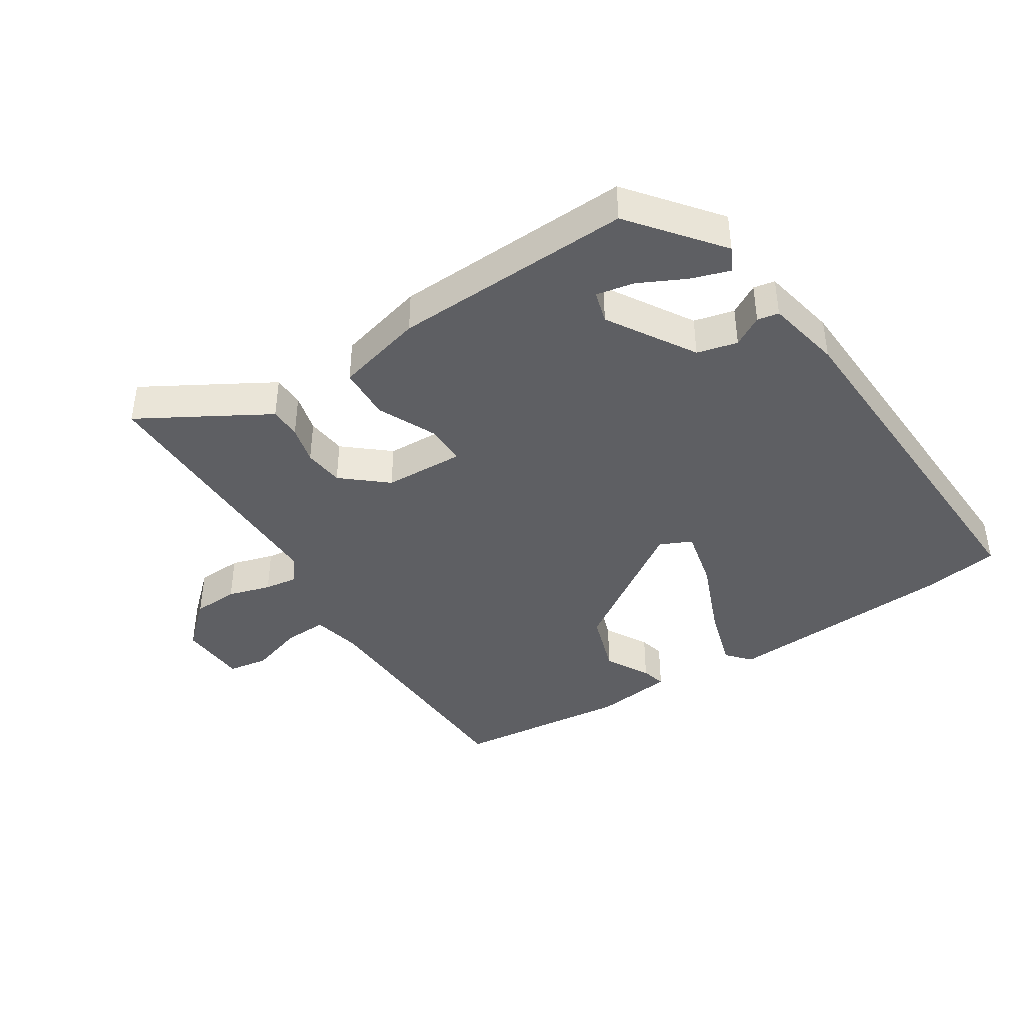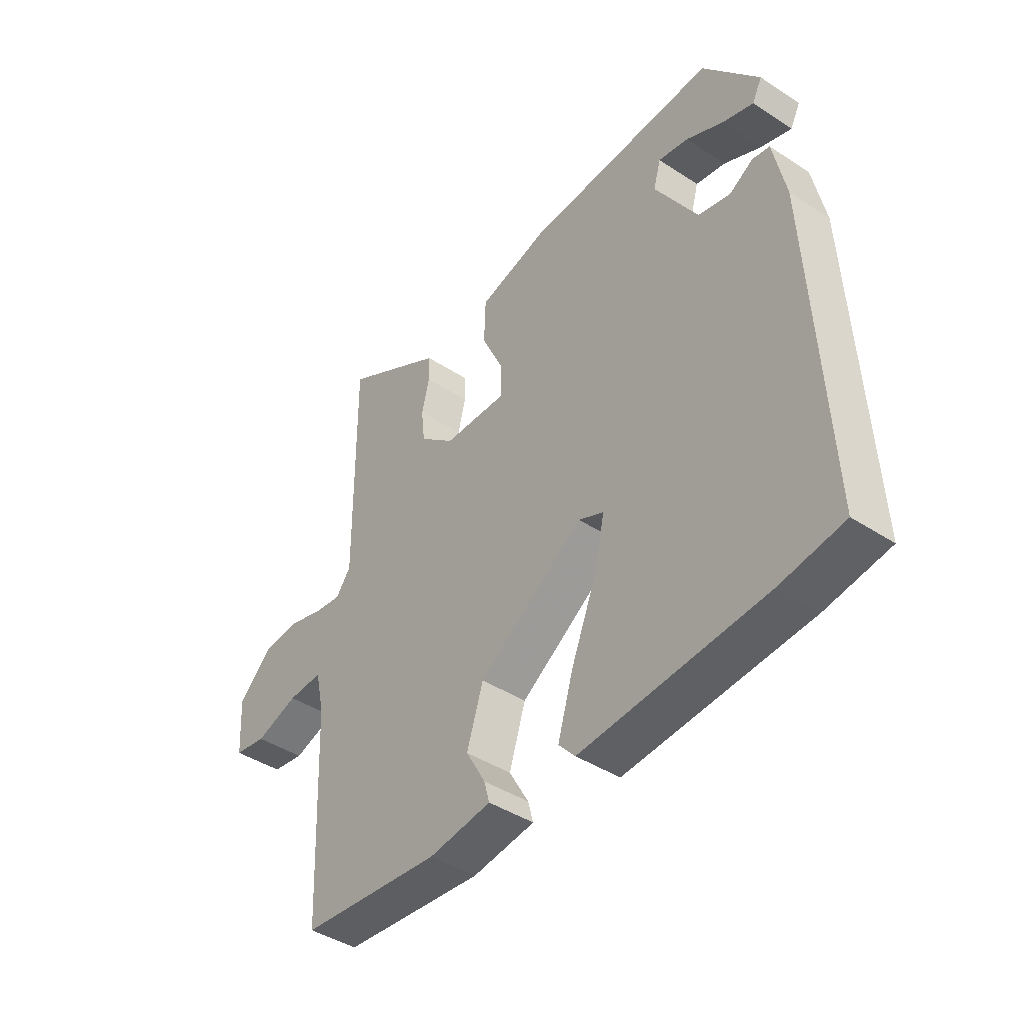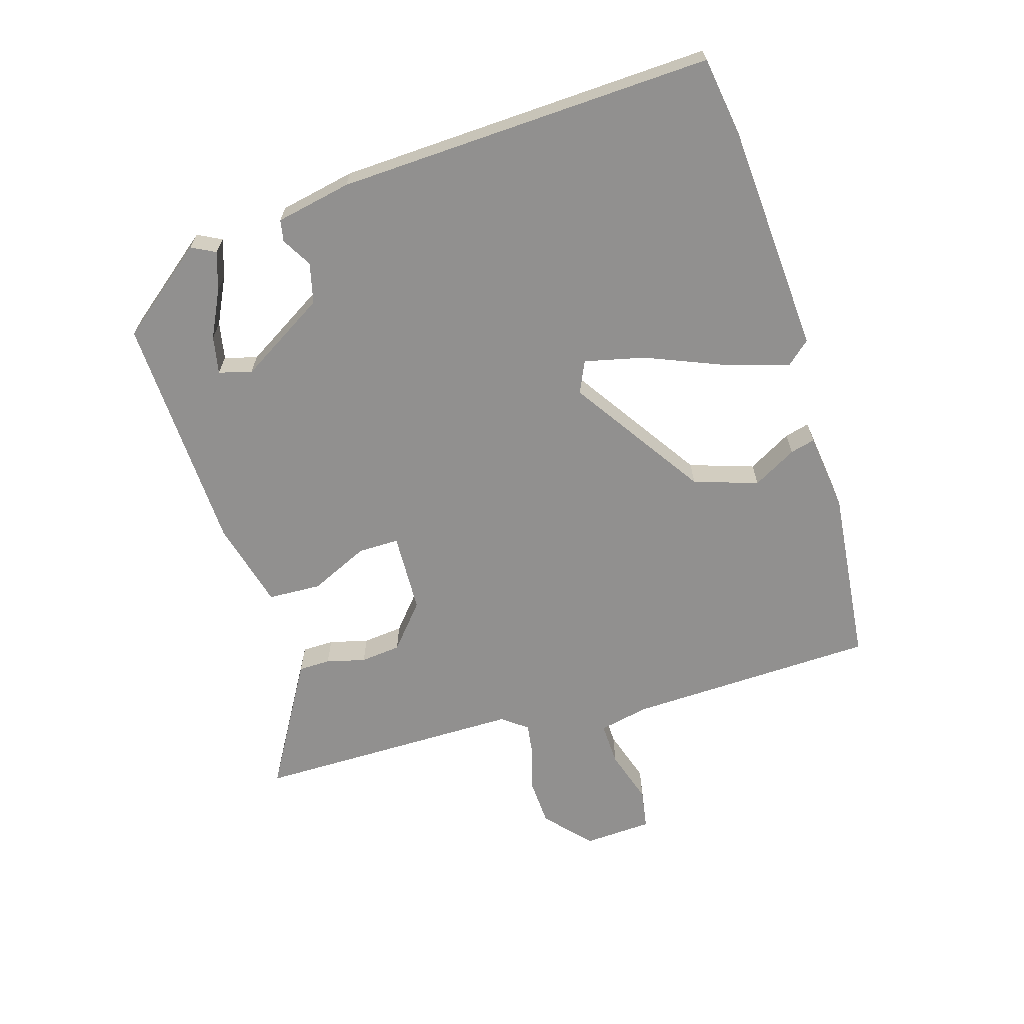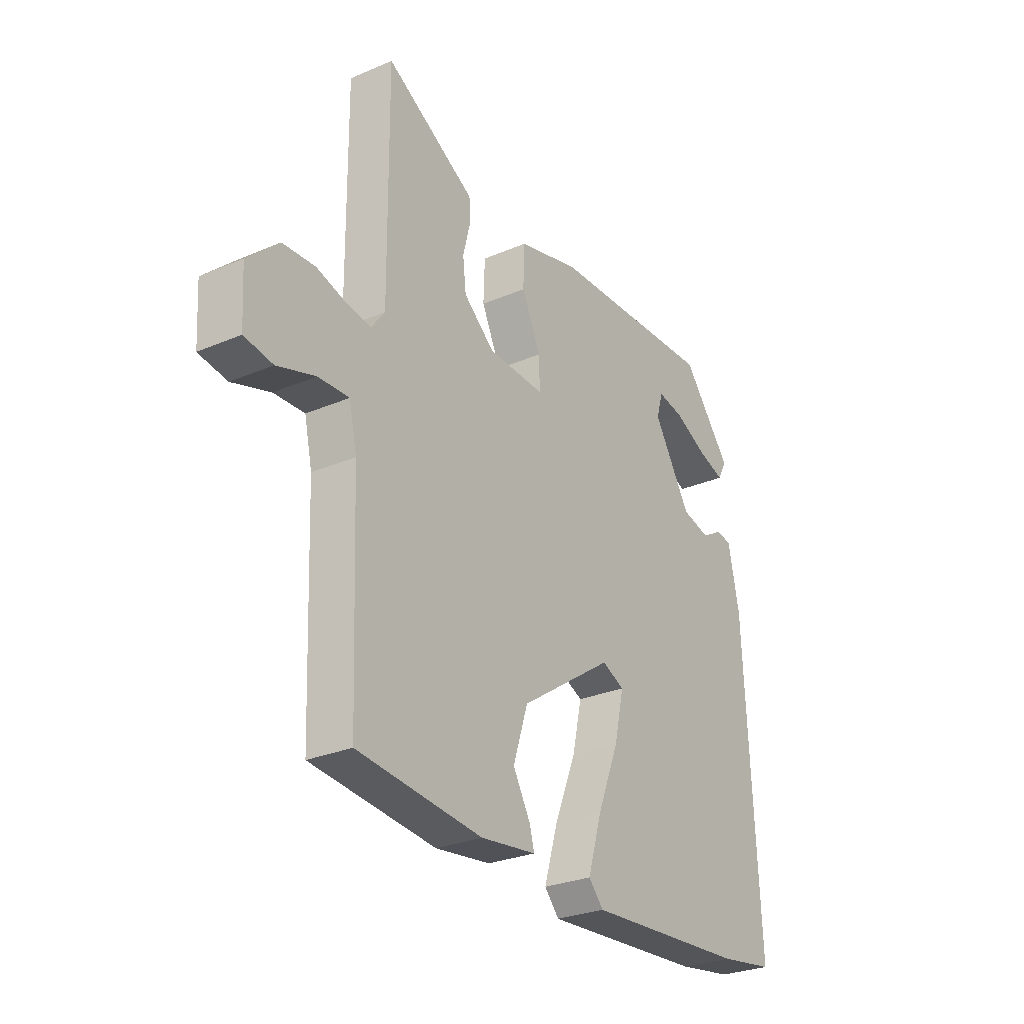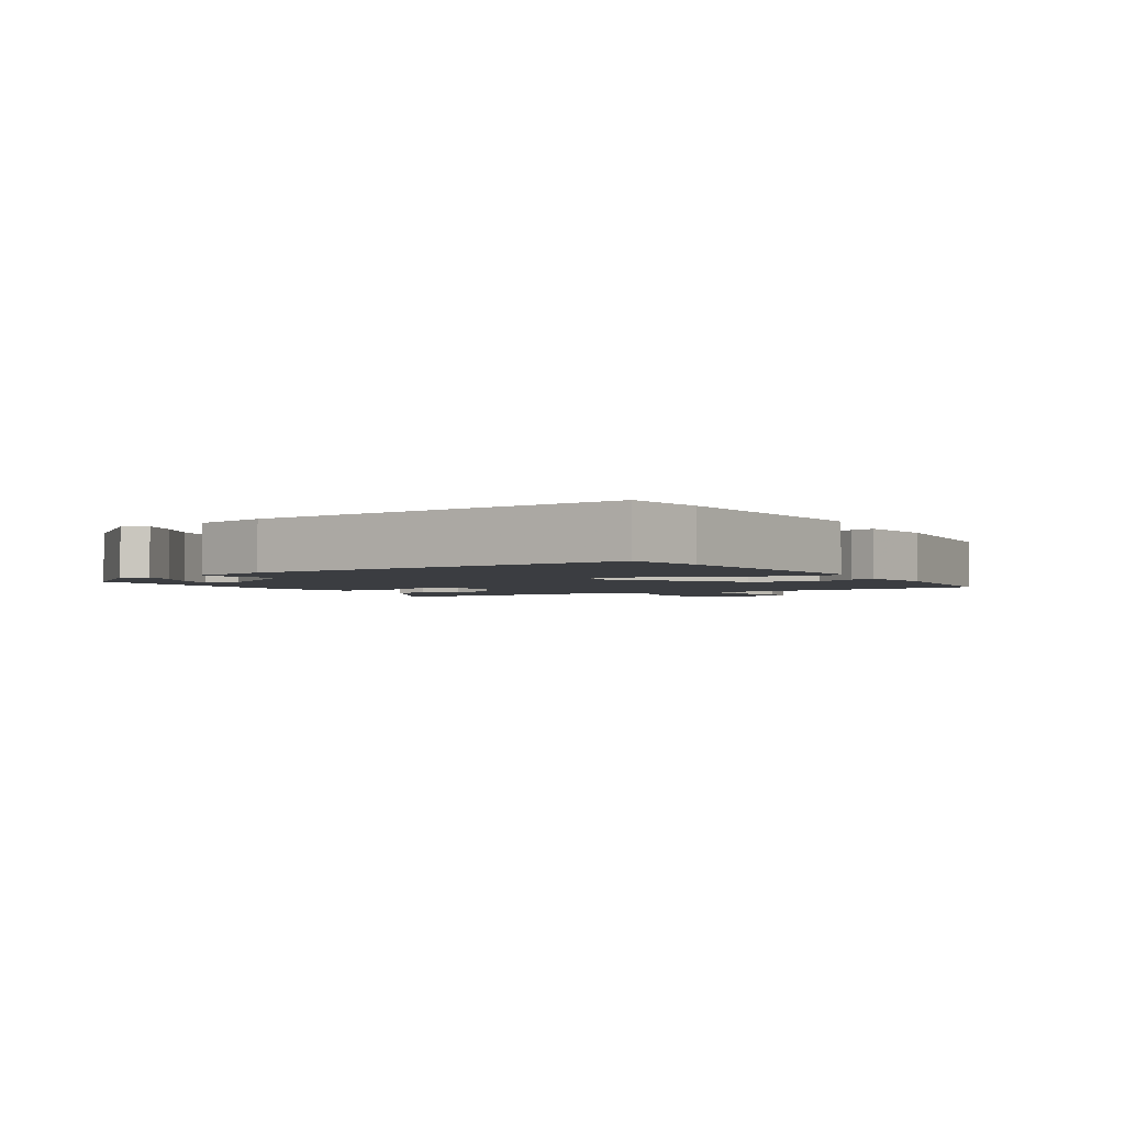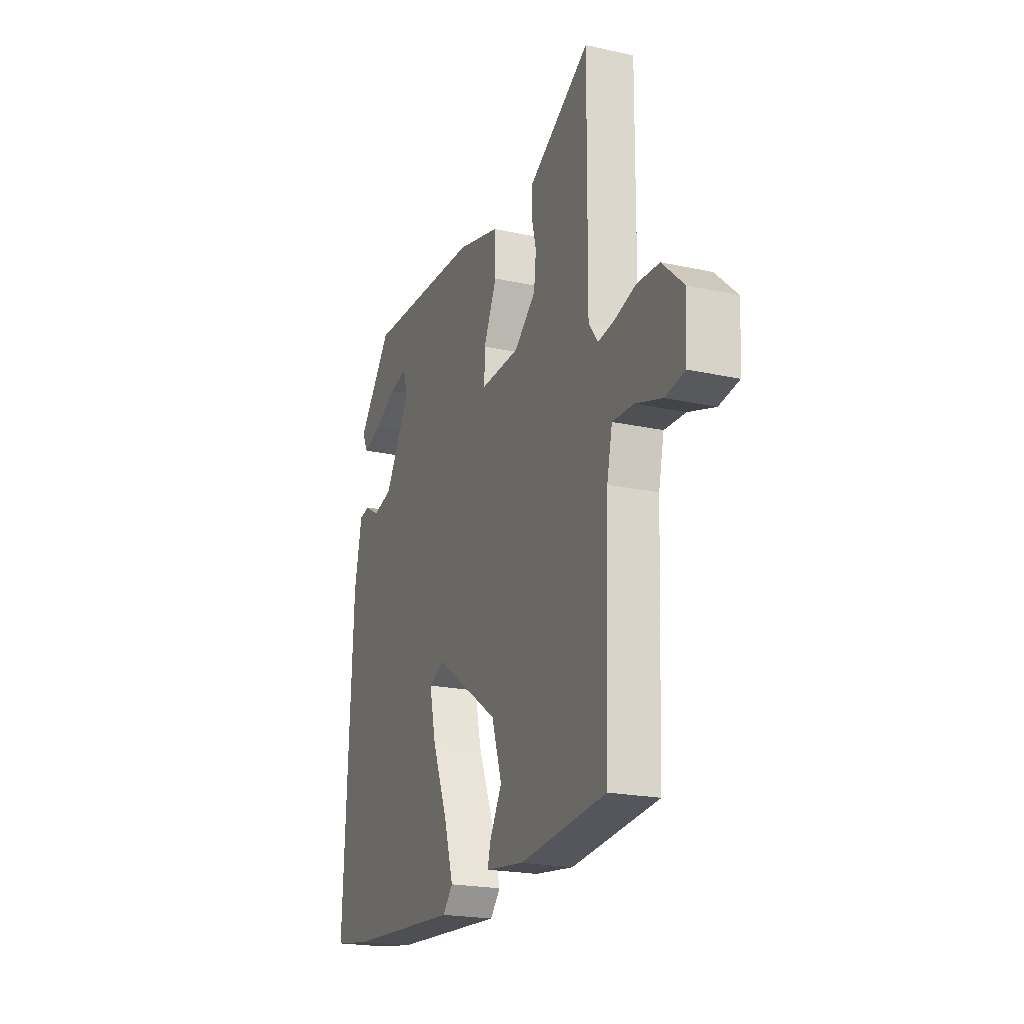
<metadata>
{"format":"obj","ext":"obj","renderer":"f3d","projection":"perspective","resolution":1024,"background":"white","views":[{"elev":-41.1,"azim":32.4,"up":"+Y"},{"elev":-42.6,"azim":52.1,"up":"+Z"},{"elev":-65.7,"azim":106.5,"up":"+Y"},{"elev":-28.2,"azim":-57.0,"up":"+Z"},{"elev":-2.6,"azim":121.9,"up":"+Y"},{"elev":-21.2,"azim":-111.4,"up":"+Z"}]}
</metadata>
<code>
v -0.46 0.07 0.541
v -0.318 0.07 0.46
v -0.264 0.07 0.429
v -0.263 0.07 0.38
v -0.278 0.07 0.32
v -0.271 0.07 0.258
v -0.203 0.07 0.201
v -0.079 0.07 0.197
v -0.08 0.07 0.26
v -0.122 0.07 0.35
v -0.119 0.07 0.432
v 0.016 0.07 0.468
v 0.385 0.07 0.485
v 0.493 0.07 0.35
v 0.474 0.07 0.313
v 0.415 0.07 0.332
v 0.343 0.07 0.367
v 0.285 0.07 0.378
v 0.271 0.07 0.328
v 0.353 0.07 0.195
v 0.415 0.07 0.18
v 0.461 0.07 0.207
v 0.494 0.07 0.201
v 0.518 0.07 0.085
v 0.546 0.07 -0.493
v 0.425 0.07 -0.512
v 0.07 0.07 -0.537
v 0.038 0.07 -0.501
v 0.068 0.07 -0.401
v 0.116 0.07 -0.282
v 0.137 0.07 -0.189
v 0.088 0.07 -0.167
v -0.116 0.07 -0.305
v -0.148 0.07 -0.404
v -0.11 0.07 -0.471
v -0.1 0.07 -0.509
v -0.221 0.07 -0.525
v -0.493 0.07 -0.498
v -0.508 0.07 -0.115
v -0.525 0.07 -0.038
v -0.592 0.07 -0.041
v -0.675 0.07 -0.068
v -0.737 0.07 -0.058
v -0.743 0.07 0.047
v -0.675 0.07 0.11
v -0.604 0.07 0.114
v -0.538 0.07 0.095
v -0.486 0.07 0.088
v -0.457 0.07 0.127
v -0.46 0 0.541
v -0.318 0 0.46
v -0.264 0 0.429
v -0.263 0 0.38
v -0.278 0 0.32
v -0.271 0 0.258
v -0.203 0 0.201
v -0.079 0 0.197
v -0.08 0 0.26
v -0.122 0 0.35
v -0.119 0 0.432
v 0.016 0 0.468
v 0.385 0 0.485
v 0.493 0 0.35
v 0.474 0 0.313
v 0.415 0 0.332
v 0.343 0 0.367
v 0.285 0 0.378
v 0.271 0 0.328
v 0.353 0 0.195
v 0.415 0 0.18
v 0.461 0 0.207
v 0.494 0 0.201
v 0.518 0 0.085
v 0.546 0 -0.493
v 0.425 0 -0.512
v 0.07 0 -0.537
v 0.038 0 -0.501
v 0.068 0 -0.401
v 0.116 0 -0.282
v 0.137 0 -0.189
v 0.088 0 -0.167
v -0.116 0 -0.305
v -0.148 0 -0.404
v -0.11 0 -0.471
v -0.1 0 -0.509
v -0.221 0 -0.525
v -0.493 0 -0.498
v -0.508 0 -0.115
v -0.525 0 -0.038
v -0.592 0 -0.041
v -0.675 0 -0.068
v -0.737 0 -0.058
v -0.743 0 0.047
v -0.675 0 0.11
v -0.604 0 0.114
v -0.538 0 0.095
v -0.486 0 0.088
v -0.457 0 0.127
f 45 46 47
f 44 45 47
f 43 44 47
f 42 43 47
f 41 42 47
f 40 41 47 48
f 39 40 48 49
f 38 39 49
f 37 38 49
f 36 37 49
f 35 36 49
f 34 35 49
f 28 29 30
f 27 28 30
f 26 27 30
f 25 26 30
f 24 25 30
f 23 24 30
f 22 23 30
f 21 22 30
f 20 21 30 31
f 19 20 31 32
f 15 16 17
f 14 15 17
f 13 14 17
f 13 17 18
f 12 13 18
f 11 12 18
f 10 11 18
f 9 10 18
f 18 19 32
f 9 18 32
f 8 9 32
f 3 4 5
f 2 3 5
f 1 2 5
f 49 1 5
f 49 5 6
f 49 6 7
f 34 49 7
f 33 34 7
f 7 8 32 33
f 96 95 94
f 96 94 93
f 96 93 92
f 96 92 91
f 96 91 90
f 97 96 90 89
f 98 97 89 88
f 98 88 87
f 98 87 86
f 98 86 85
f 98 85 84
f 98 84 83
f 79 78 77
f 79 77 76
f 79 76 75
f 79 75 74
f 79 74 73
f 79 73 72
f 79 72 71
f 79 71 70
f 80 79 70 69
f 81 80 69 68
f 66 65 64
f 66 64 63
f 66 63 62
f 67 66 62
f 67 62 61
f 67 61 60
f 67 60 59
f 67 59 58
f 81 68 67
f 81 67 58
f 81 58 57
f 54 53 52
f 54 52 51
f 54 51 50
f 54 50 98
f 55 54 98
f 56 55 98
f 56 98 83
f 56 83 82
f 82 81 57 56
f 1 50 51 2
f 2 51 52 3
f 3 52 53 4
f 4 53 54 5
f 5 54 55 6
f 6 55 56 7
f 7 56 57 8
f 8 57 58 9
f 9 58 59 10
f 10 59 60 11
f 11 60 61 12
f 12 61 62 13
f 13 62 63 14
f 14 63 64 15
f 15 64 65 16
f 16 65 66 17
f 17 66 67 18
f 18 67 68 19
f 19 68 69 20
f 20 69 70 21
f 21 70 71 22
f 22 71 72 23
f 23 72 73 24
f 24 73 74 25
f 25 74 75 26
f 26 75 76 27
f 27 76 77 28
f 28 77 78 29
f 29 78 79 30
f 30 79 80 31
f 31 80 81 32
f 32 81 82 33
f 33 82 83 34
f 34 83 84 35
f 35 84 85 36
f 36 85 86 37
f 37 86 87 38
f 38 87 88 39
f 39 88 89 40
f 40 89 90 41
f 41 90 91 42
f 42 91 92 43
f 43 92 93 44
f 44 93 94 45
f 45 94 95 46
f 46 95 96 47
f 47 96 97 48
f 48 97 98 49
f 49 98 50 1

</code>
